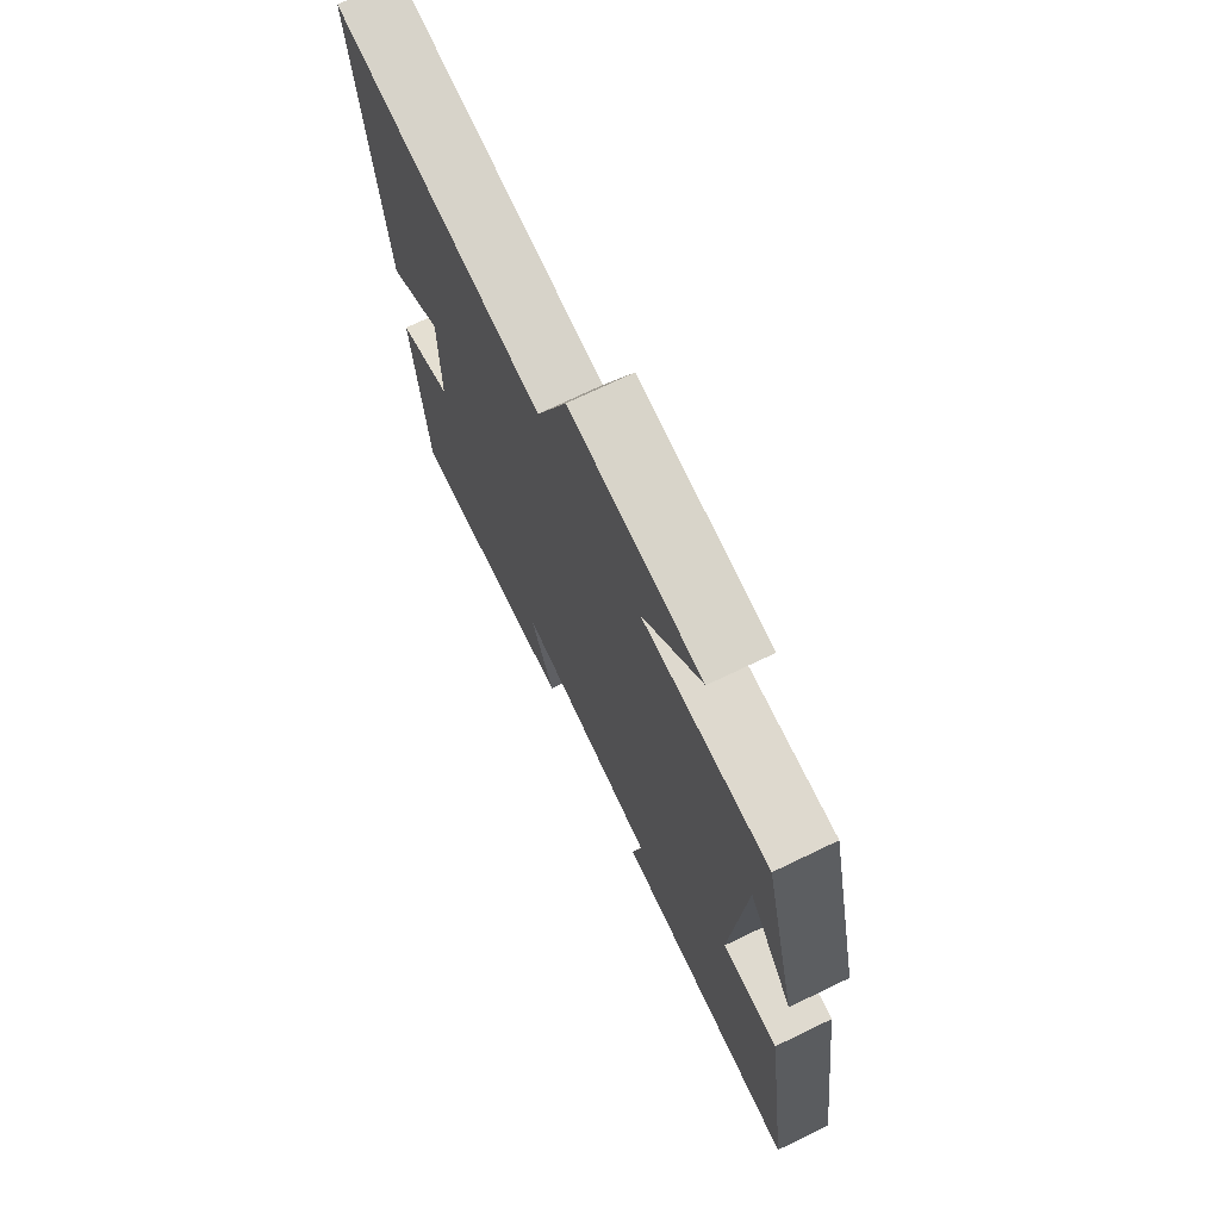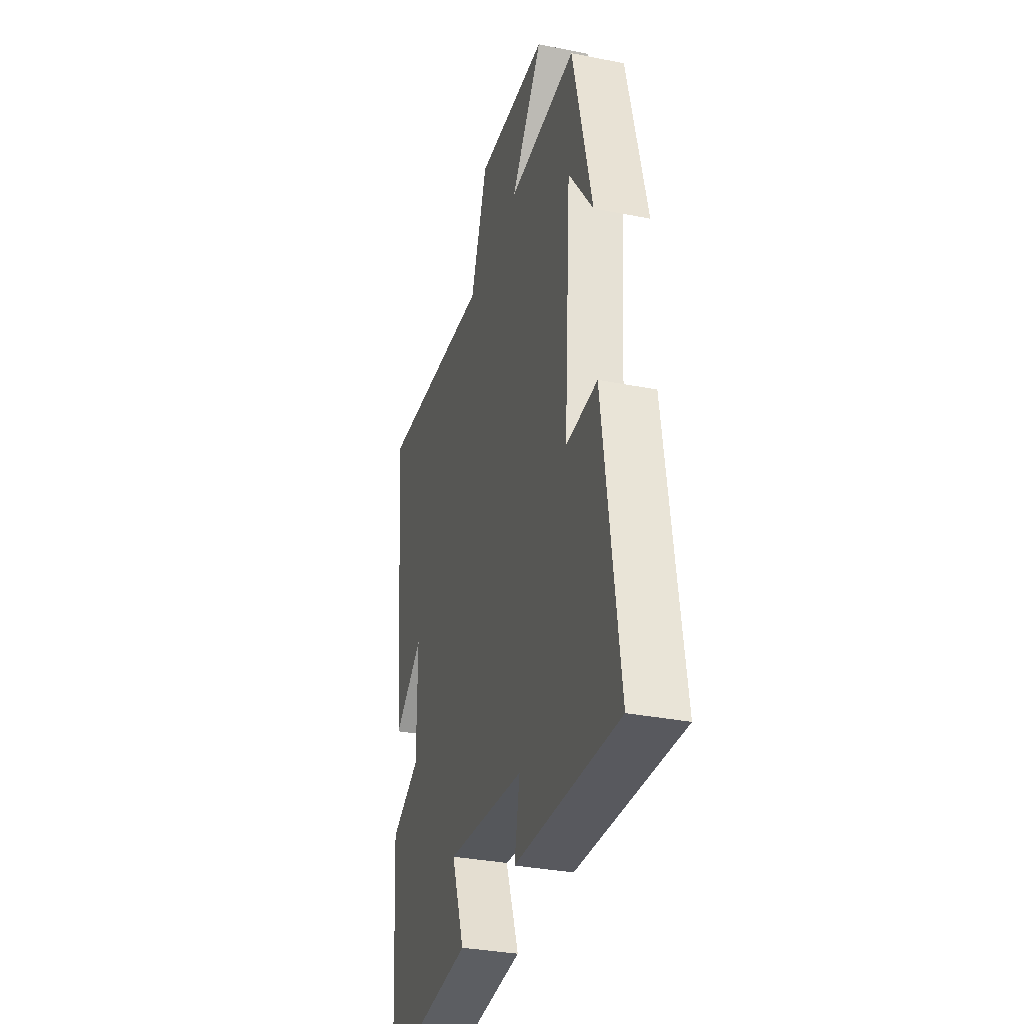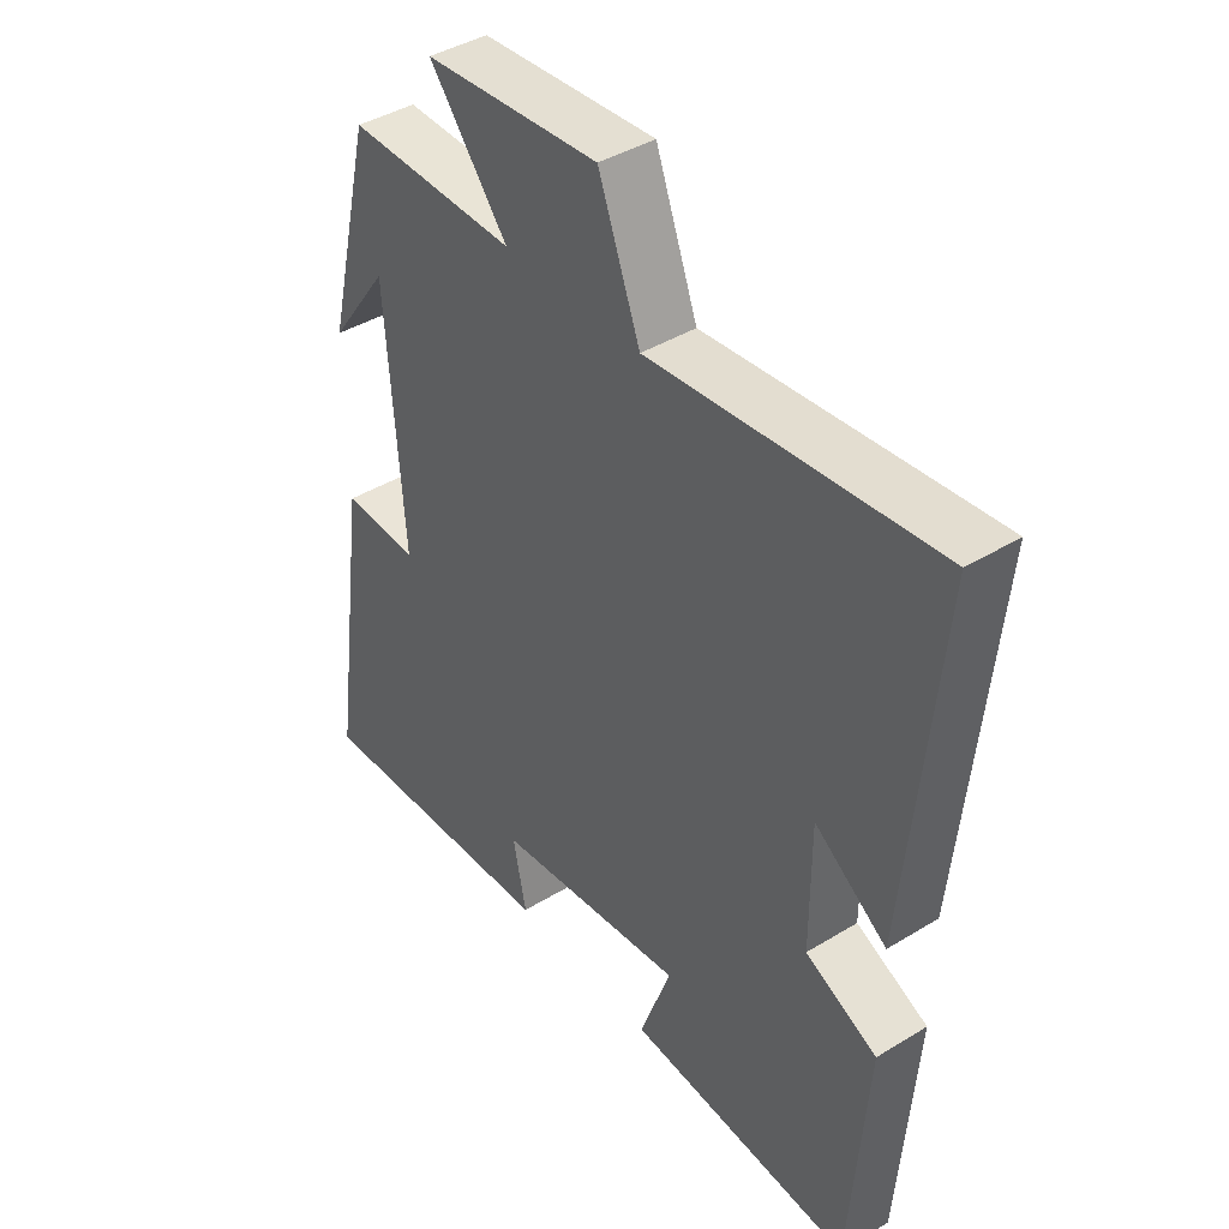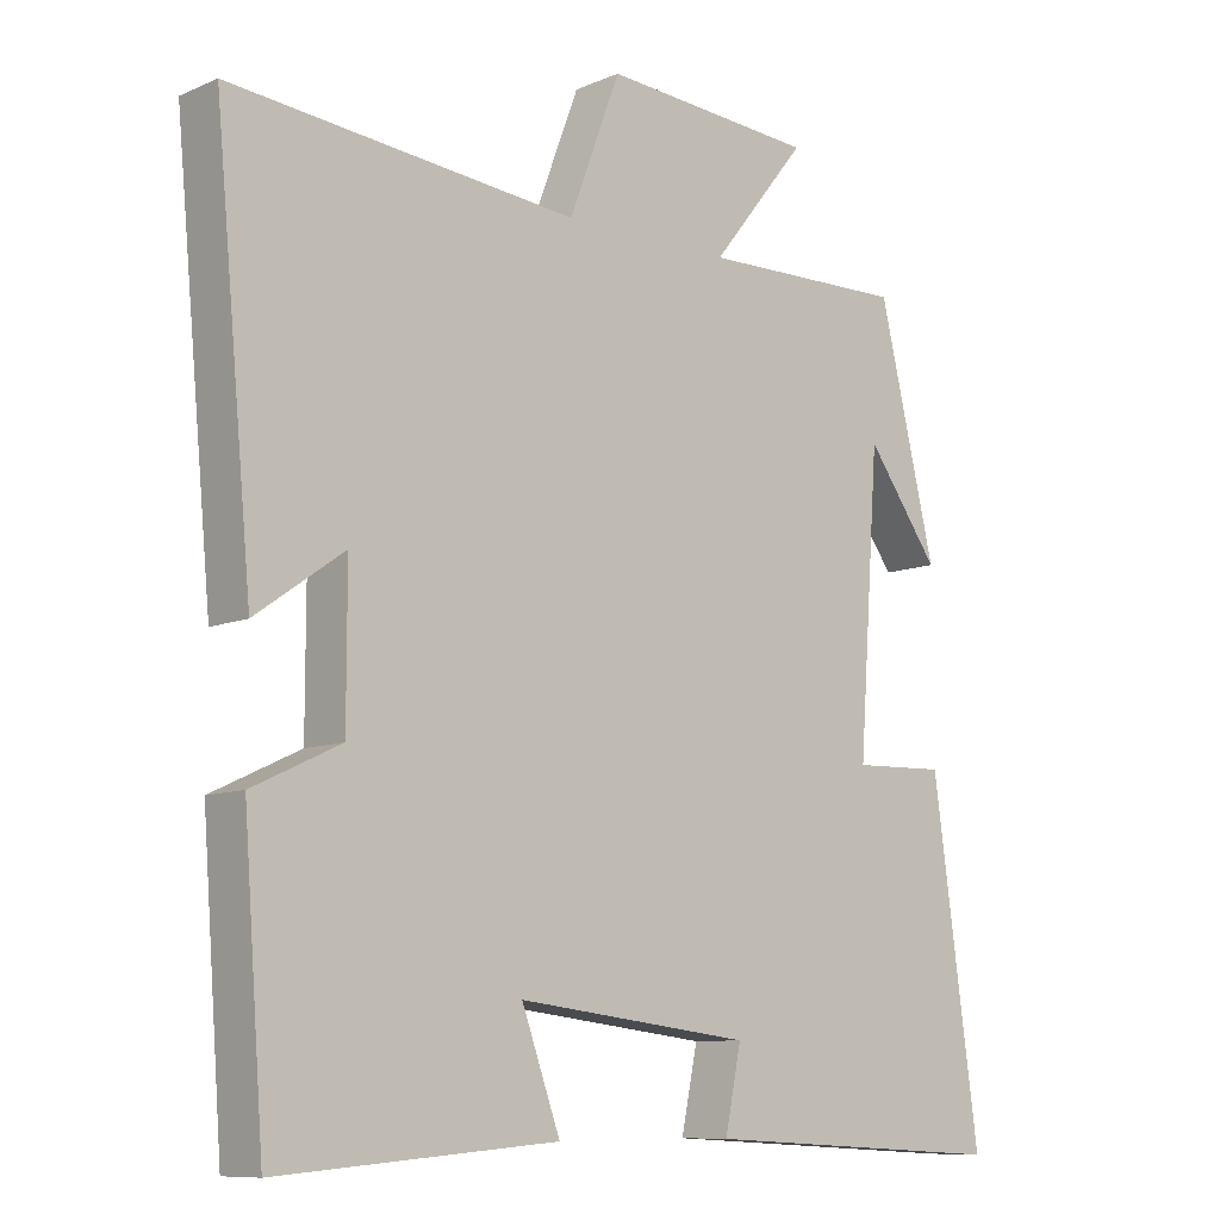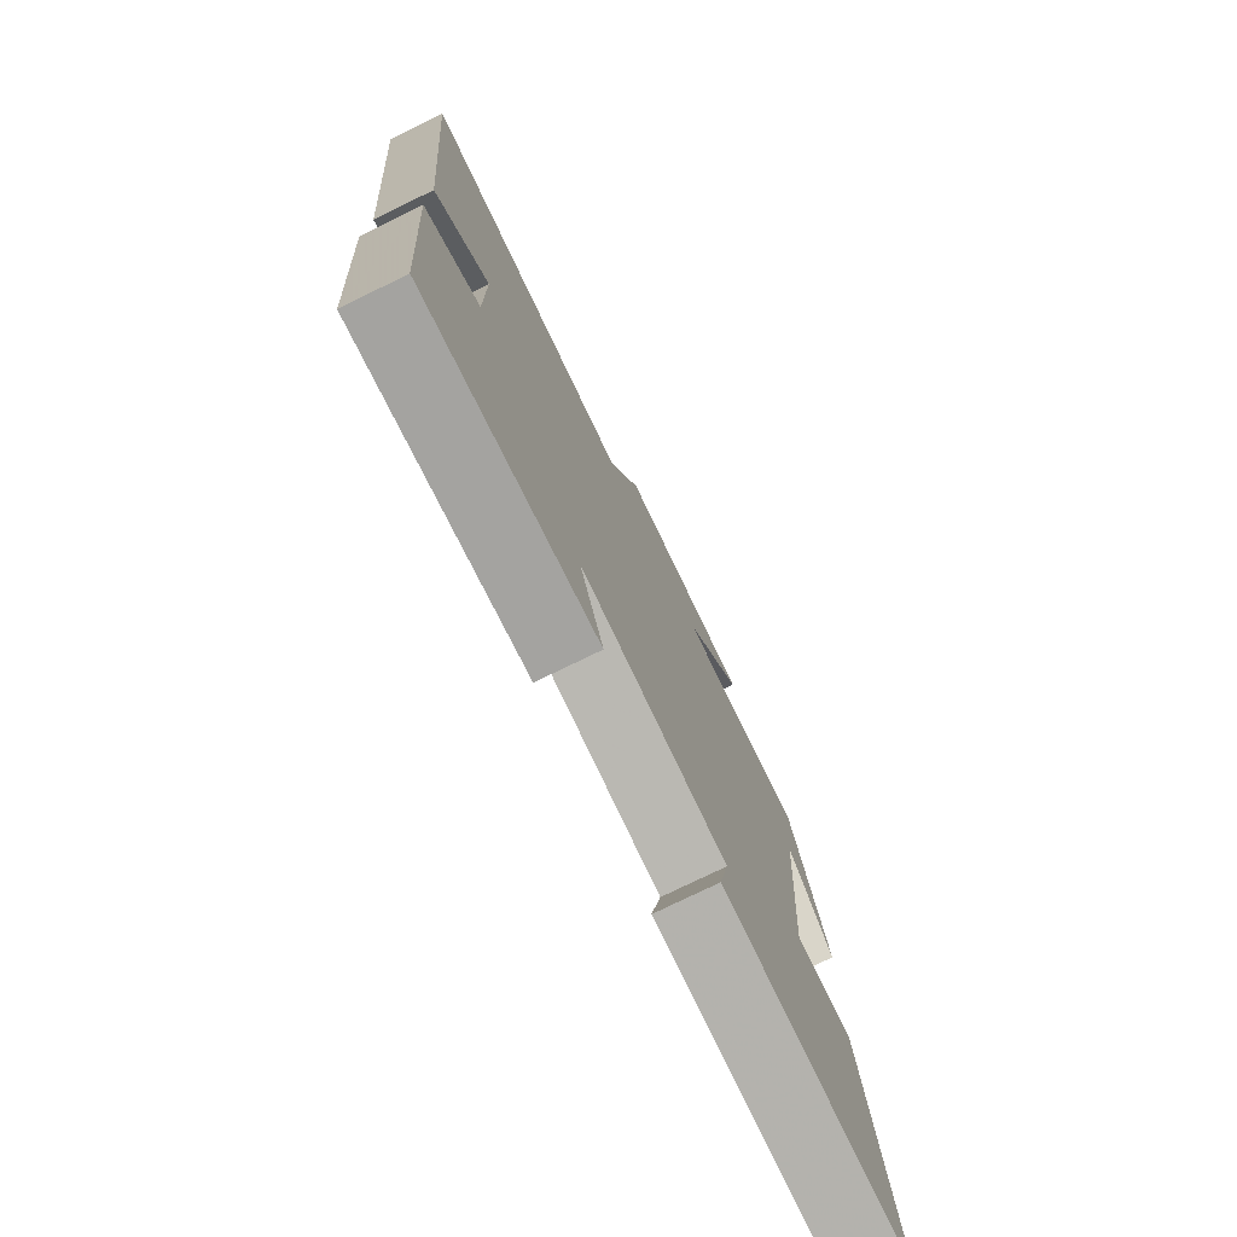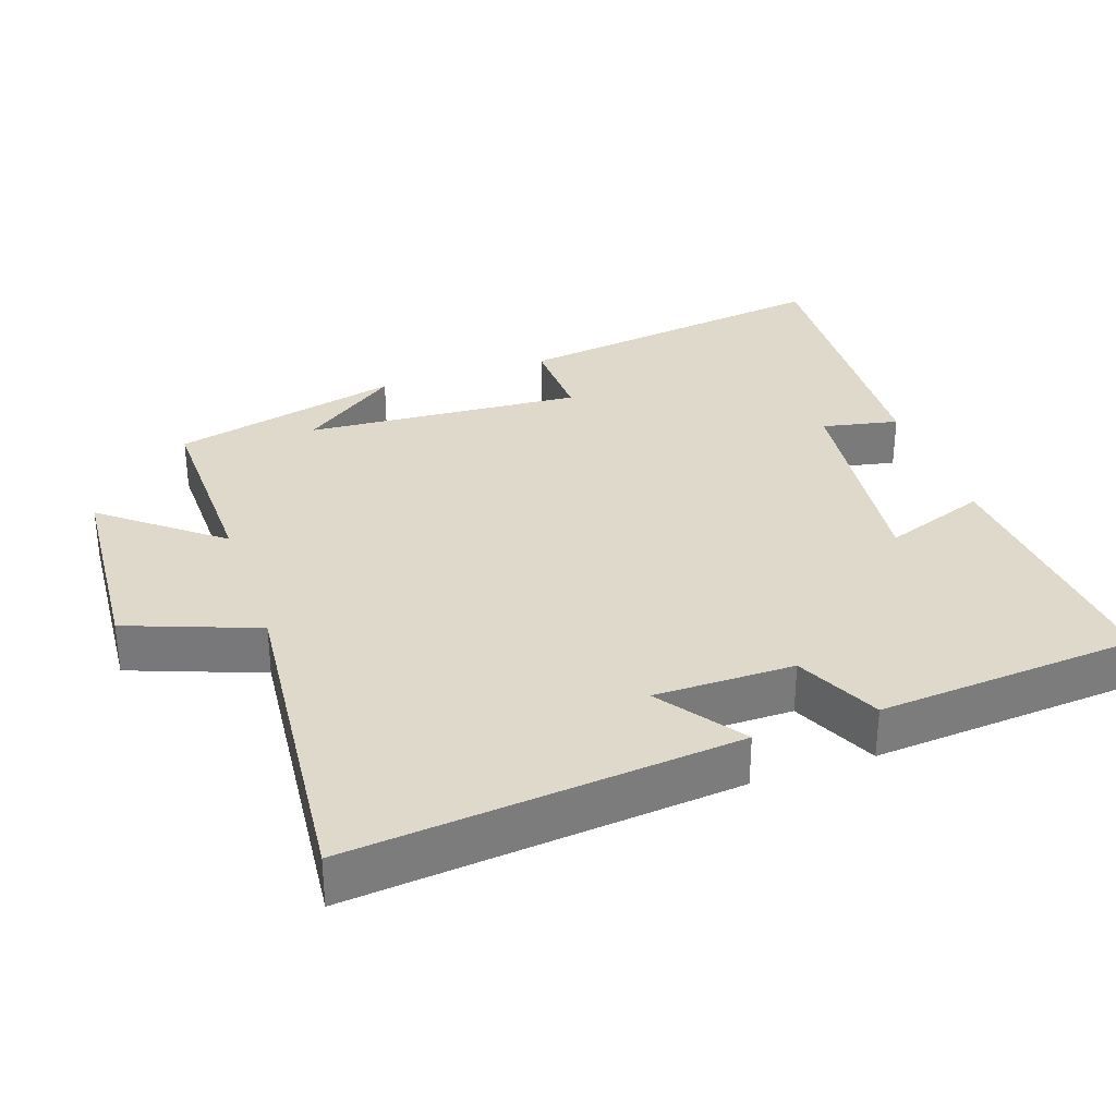
<metadata>
{"format":"obj","ext":"obj","renderer":"f3d","projection":"perspective","resolution":1024,"background":"white","views":[{"elev":72.3,"azim":-115.7,"up":"+Z"},{"elev":-33.4,"azim":-105.2,"up":"+Z"},{"elev":41.6,"azim":53.5,"up":"+Z"},{"elev":-9.5,"azim":138.0,"up":"+Z"},{"elev":-76.8,"azim":116.0,"up":"+Z"},{"elev":32.3,"azim":70.9,"up":"+Y"}]}
</metadata>
<code>
v -0.423 0.07 0.505
v -0.145 0.07 0.5
v -0.274 0.07 0.661
v 0.014 0.07 0.683
v 0.083 0.07 0.5
v 0.551 0.07 0.547
v 0.5 0.07 0.007
v 0.381 0.07 0.091
v 0.381 0.07 -0.105
v 0.5 0.07 -0.161
v 0.472 0.07 -0.53
v 0.096 0.07 -0.5
v 0.148 0.07 -0.355
v -0.168 0.07 -0.393
v -0.146 0.07 -0.5
v -0.563 0.07 -0.523
v -0.5 0.07 -0.067
v -0.374 0.07 -0.071
v -0.402 0.07 0.319
v -0.5 0.07 0.183
v -0.423 0 0.505
v -0.145 0 0.5
v -0.274 0 0.661
v 0.014 0 0.683
v 0.083 0 0.5
v 0.551 0 0.547
v 0.5 0 0.007
v 0.381 0 0.091
v 0.381 0 -0.105
v 0.5 0 -0.161
v 0.472 0 -0.53
v 0.096 0 -0.5
v 0.148 0 -0.355
v -0.168 0 -0.393
v -0.146 0 -0.5
v -0.563 0 -0.523
v -0.5 0 -0.067
v -0.374 0 -0.071
v -0.402 0 0.319
v -0.5 0 0.183
f 19 20 1
f 15 16 17 18
f 14 15 18 19
f 13 14 19 1
f 9 10 11 12
f 8 9 12 13
f 5 6 7 8
f 5 8 13
f 2 3 4 5
f 2 5 13
f 1 2 13
f 21 40 39
f 38 37 36 35
f 39 38 35 34
f 21 39 34 33
f 32 31 30 29
f 33 32 29 28
f 28 27 26 25
f 33 28 25
f 25 24 23 22
f 33 25 22
f 33 22 21
f 1 21 22 2
f 2 22 23 3
f 3 23 24 4
f 4 24 25 5
f 5 25 26 6
f 6 26 27 7
f 7 27 28 8
f 8 28 29 9
f 9 29 30 10
f 10 30 31 11
f 11 31 32 12
f 12 32 33 13
f 13 33 34 14
f 14 34 35 15
f 15 35 36 16
f 16 36 37 17
f 17 37 38 18
f 18 38 39 19
f 19 39 40 20
f 20 40 21 1

</code>
